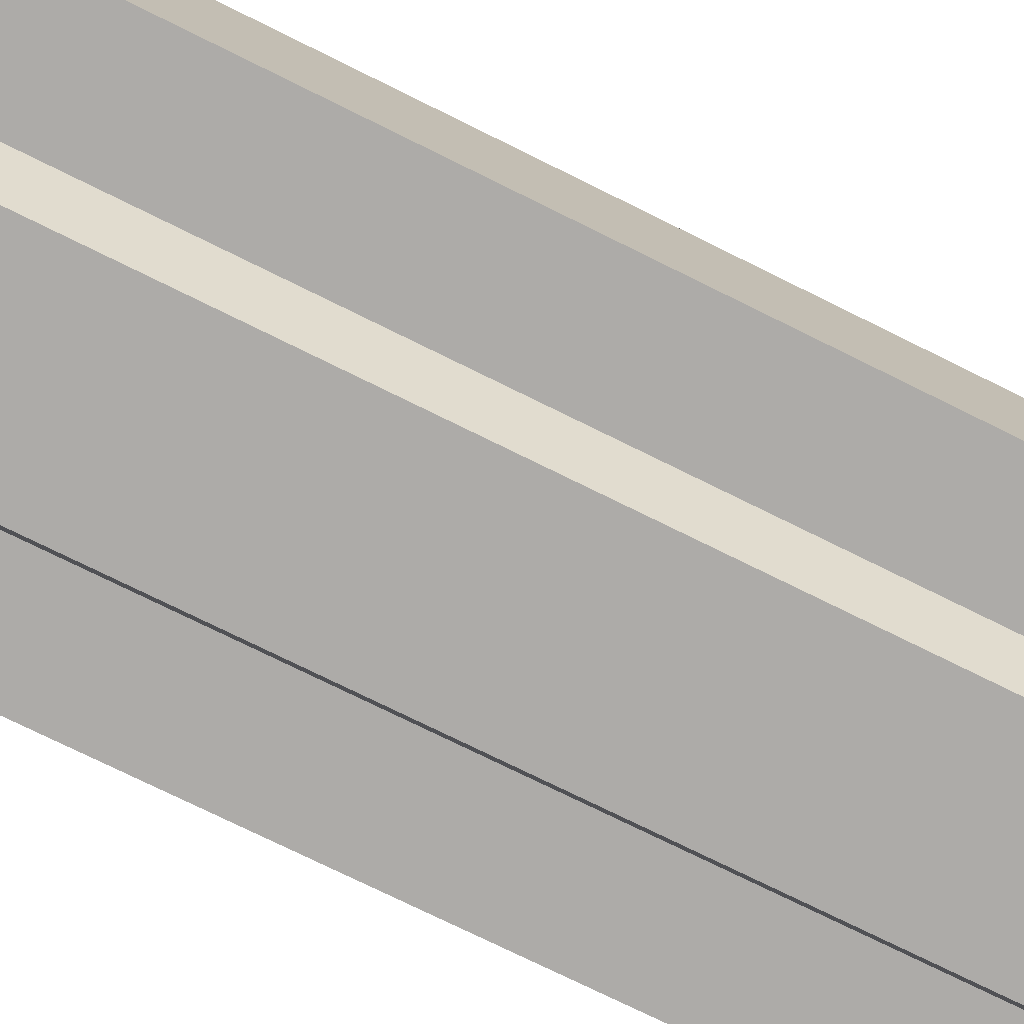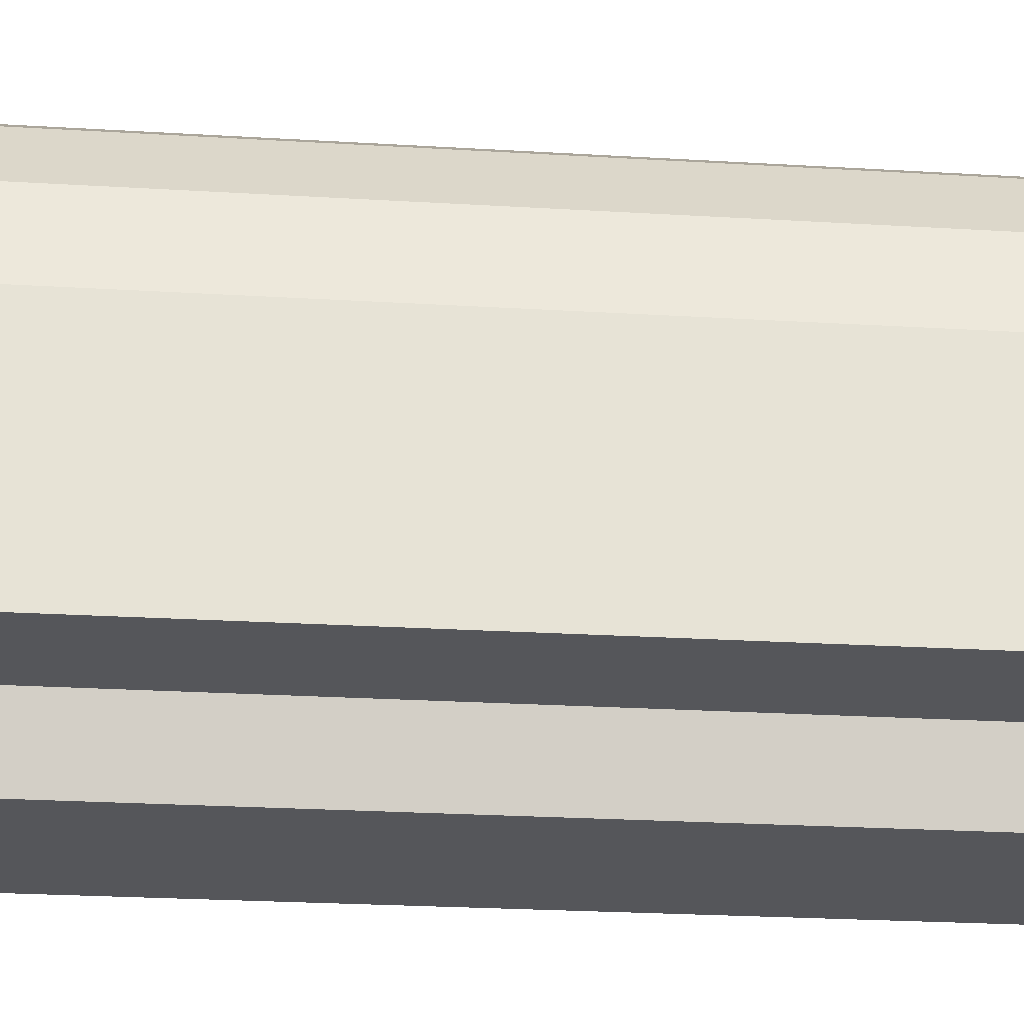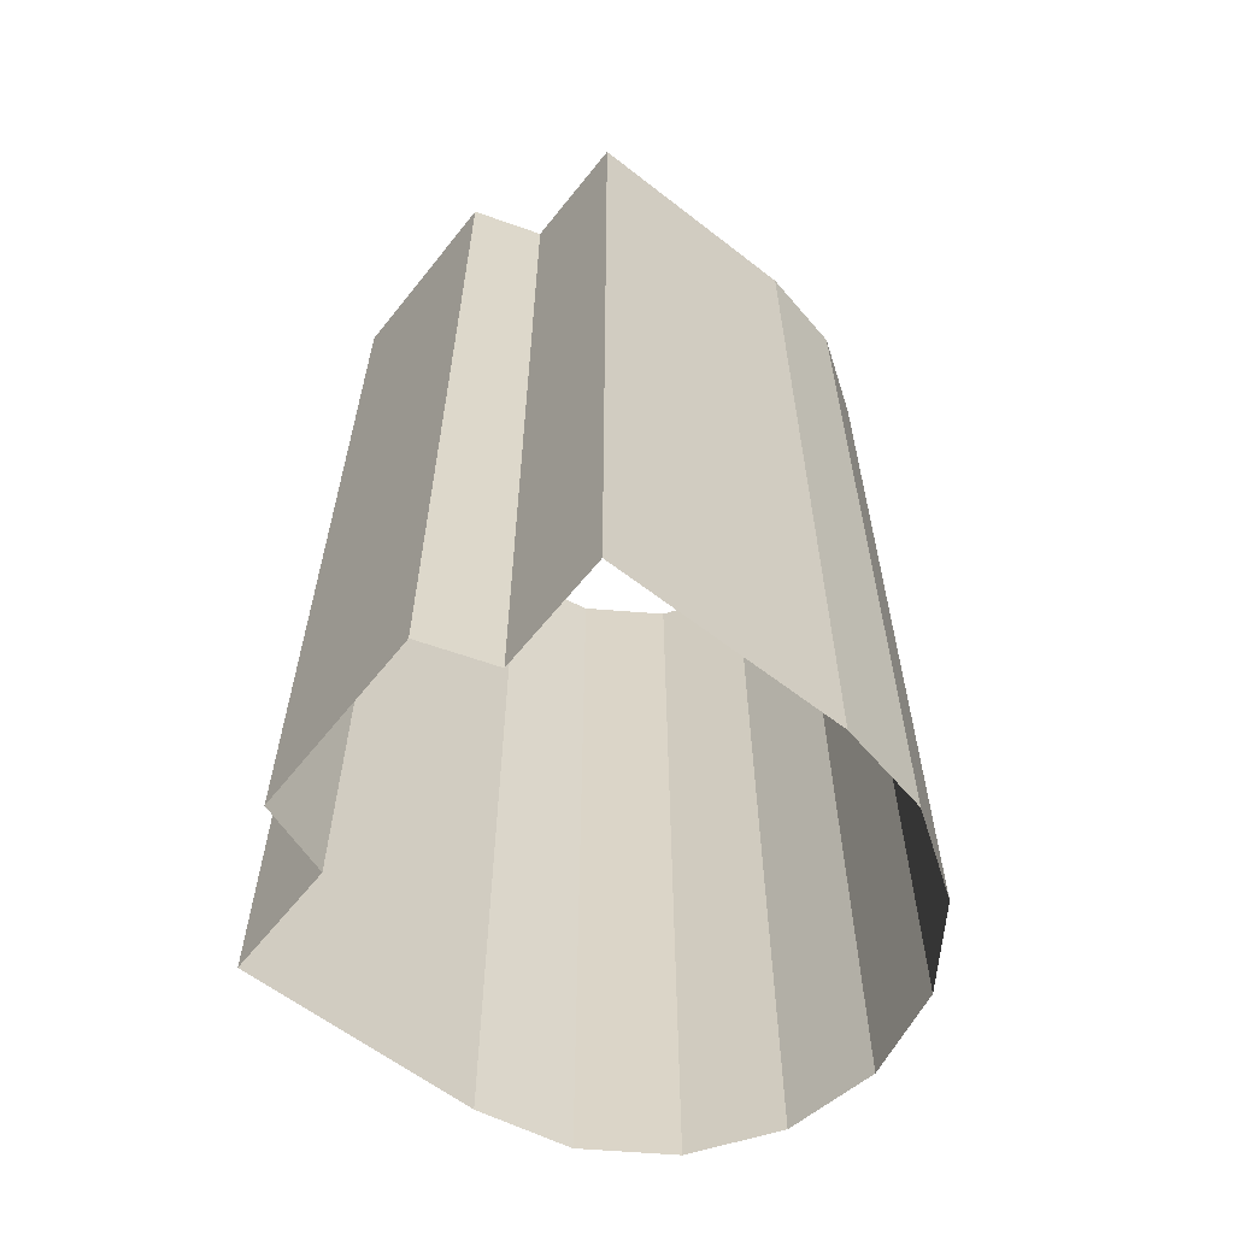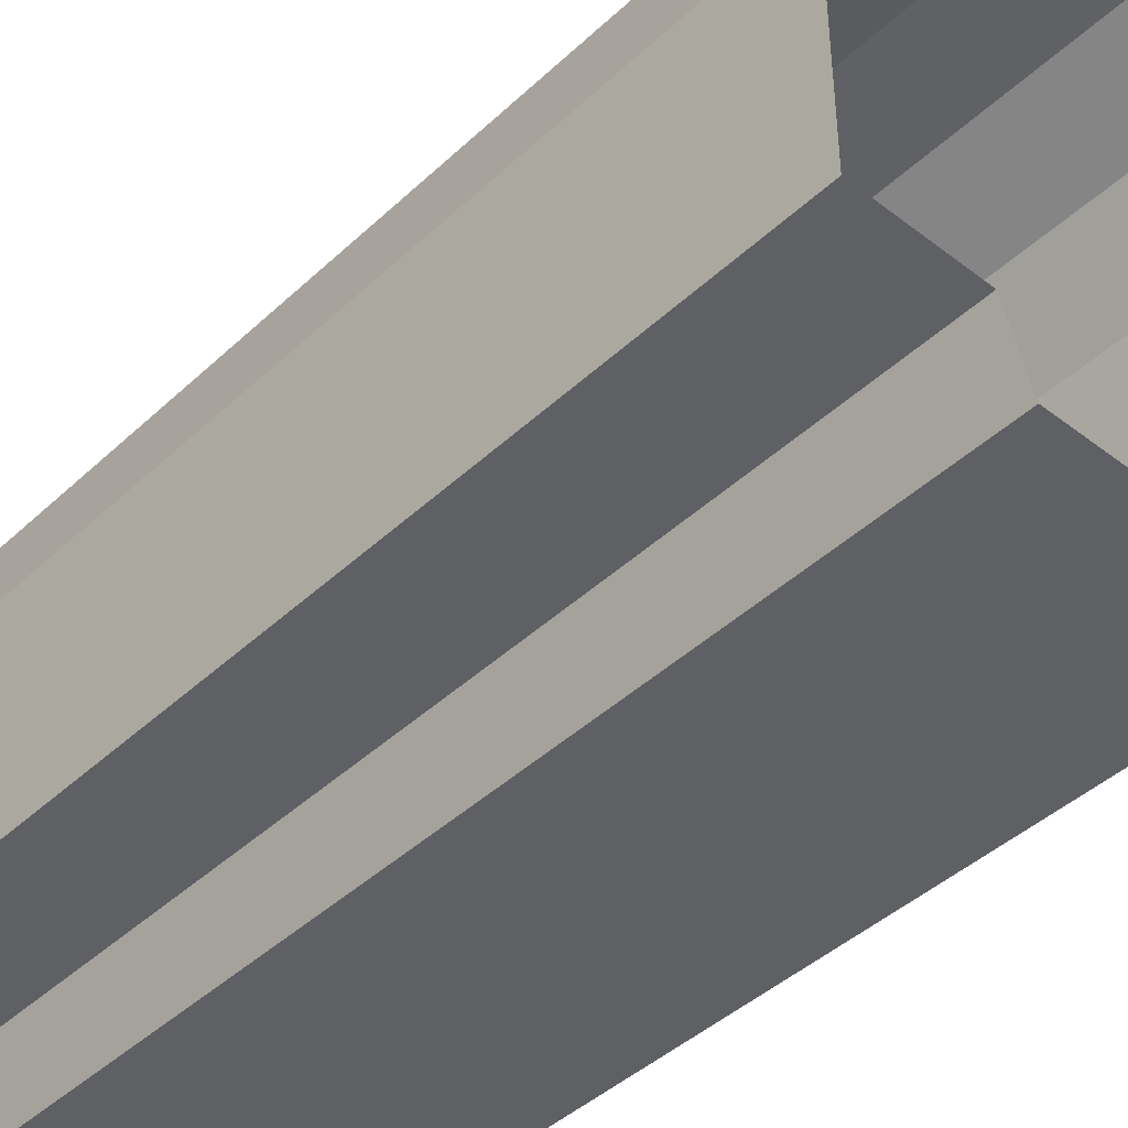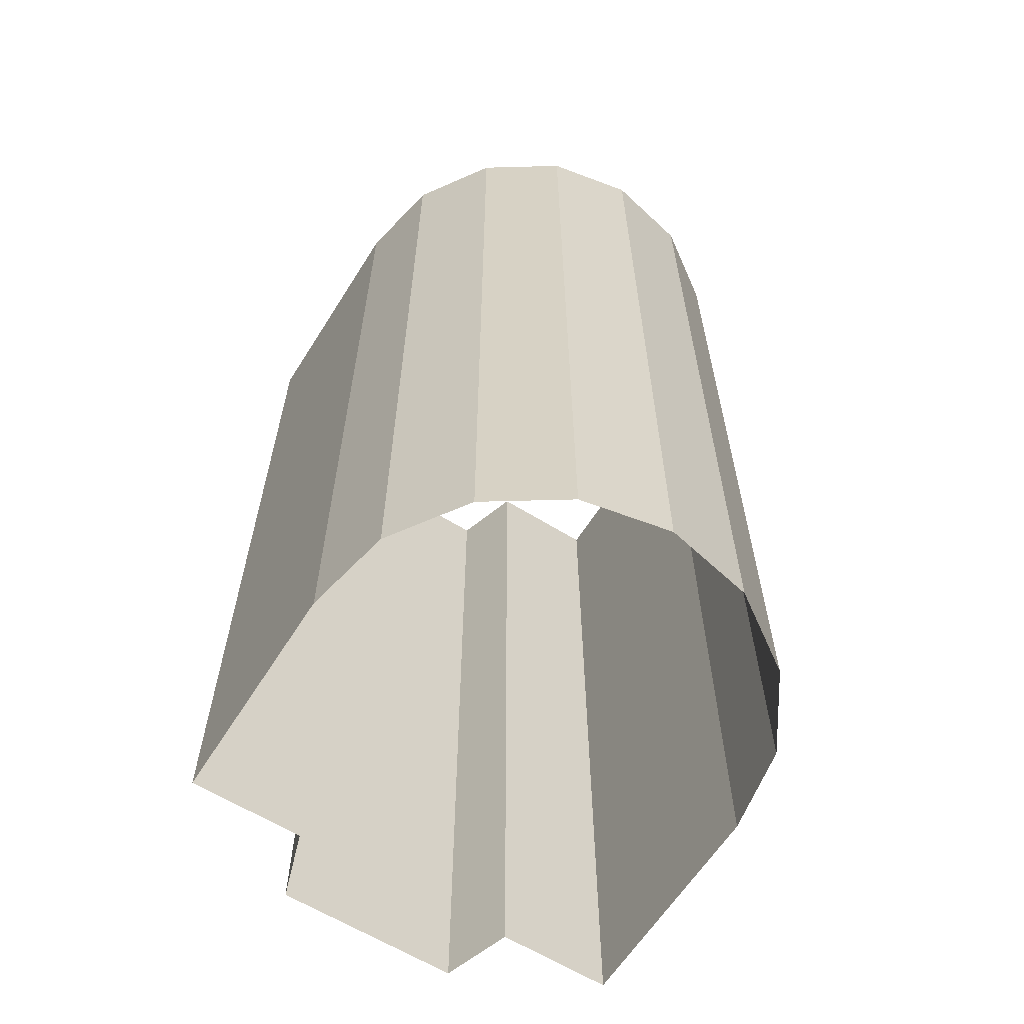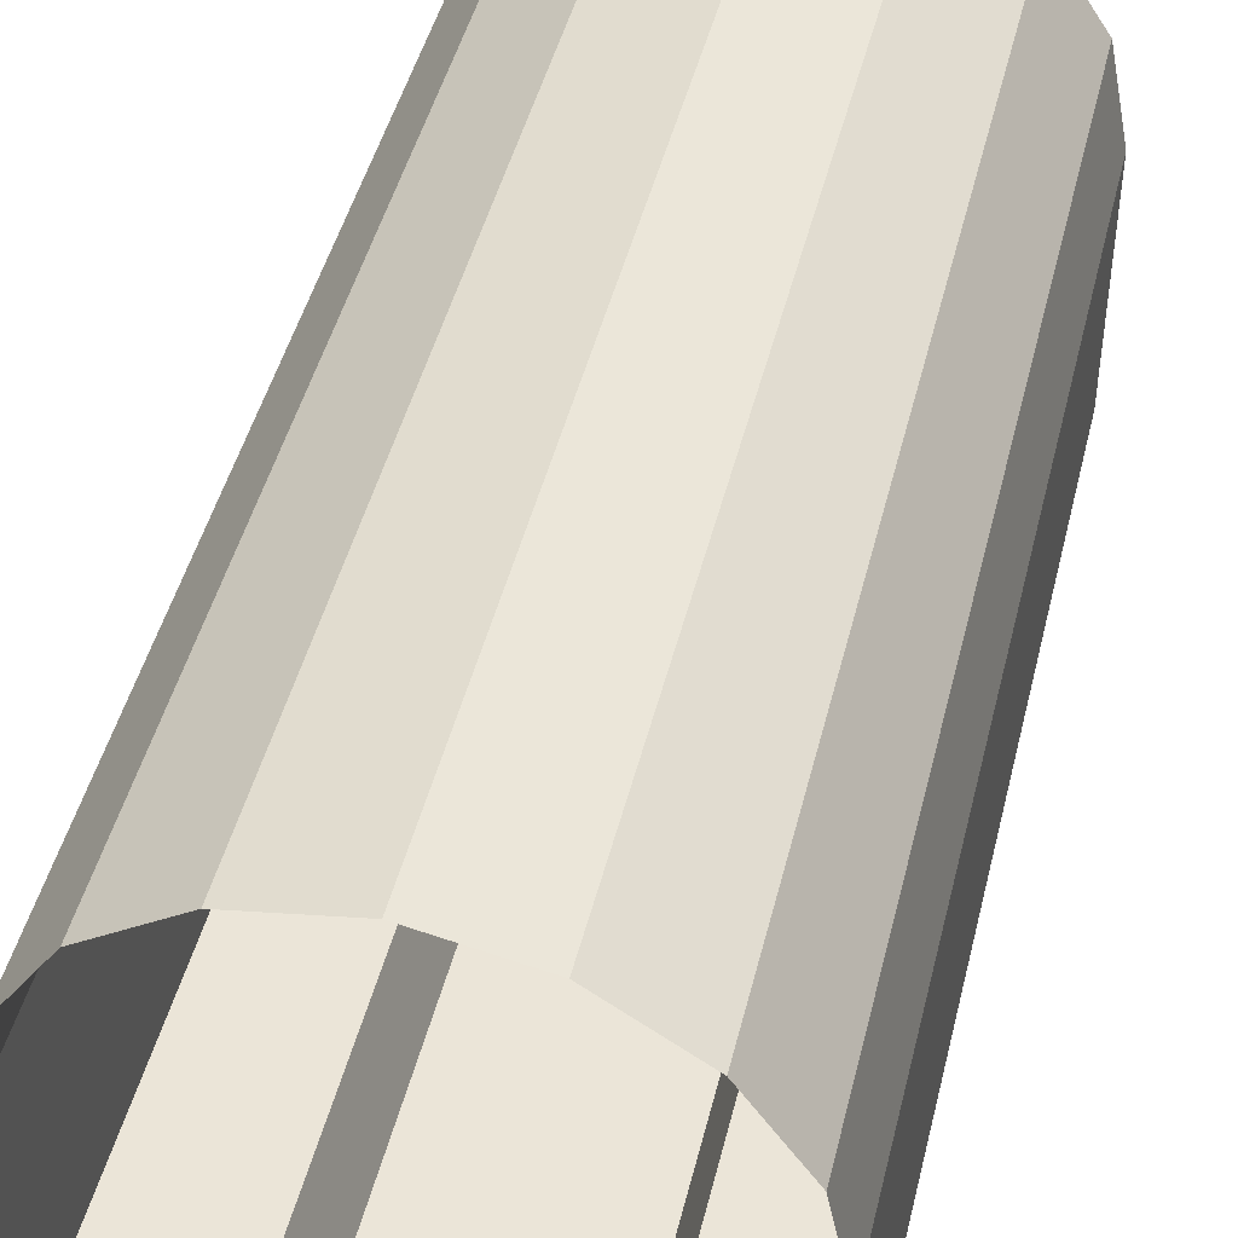
<metadata>
{"format":"obj","ext":"obj","renderer":"f3d","projection":"perspective","resolution":1024,"background":"white","views":[{"elev":-76.5,"azim":63.8,"up":"+Y"},{"elev":-26.1,"azim":-95.4,"up":"+Y"},{"elev":-61.1,"azim":51.6,"up":"+Z"},{"elev":-43.1,"azim":137.7,"up":"+Y"},{"elev":-62.1,"azim":147.8,"up":"+Z"},{"elev":45.9,"azim":-166.4,"up":"+Y"}]}
</metadata>
<code>
o small_tunnel_1a
v -1 0 2
v -1 0 -2
v 1 0 2
v 1 0 -2
v -0 2 2
v -1 1 2
v -0.3827 1.924 2
v -0.7071 1.707 2
v -0.9239 1.383 2
v -1 1 -2
v -0 2 -2
v -0.9239 1.383 -2
v -0.7071 1.707 -2
v -0.3827 1.924 -2
v 1 1 2
v 0.9239 1.383 2
v 0.7071 1.707 2
v 0.3827 1.924 2
v 1 1 -2
v 0.3827 1.924 -2
v 0.7071 1.707 -2
v 0.9239 1.383 -2
v 0.5 0 -2
v 0 -0.3 -2
v -0.5 0 -2
v -0.5 0 2
v 0 -0.3 2
v 0.5 0 2
v 0.4 -0.3 -2
v 0.4 -0.3 2
v -0.4 -0.3 -2
v -0.4 -0.3 2
f 28 4 23
f 3 19 4
f 7 11 5
f 8 14 7
f 9 13 8
f 6 12 9
f 20 5 11
f 21 18 20
f 22 17 21
f 19 16 22
f 2 6 1
f 1 25 2
f 30 23 29
f 30 24 27
f 26 31 25
f 27 31 32
f 28 3 4
f 3 15 19
f 7 14 11
f 8 13 14
f 9 12 13
f 6 10 12
f 20 18 5
f 21 17 18
f 22 16 17
f 19 15 16
f 2 10 6
f 1 26 25
f 30 28 23
f 30 29 24
f 26 32 31
f 27 24 31

</code>
